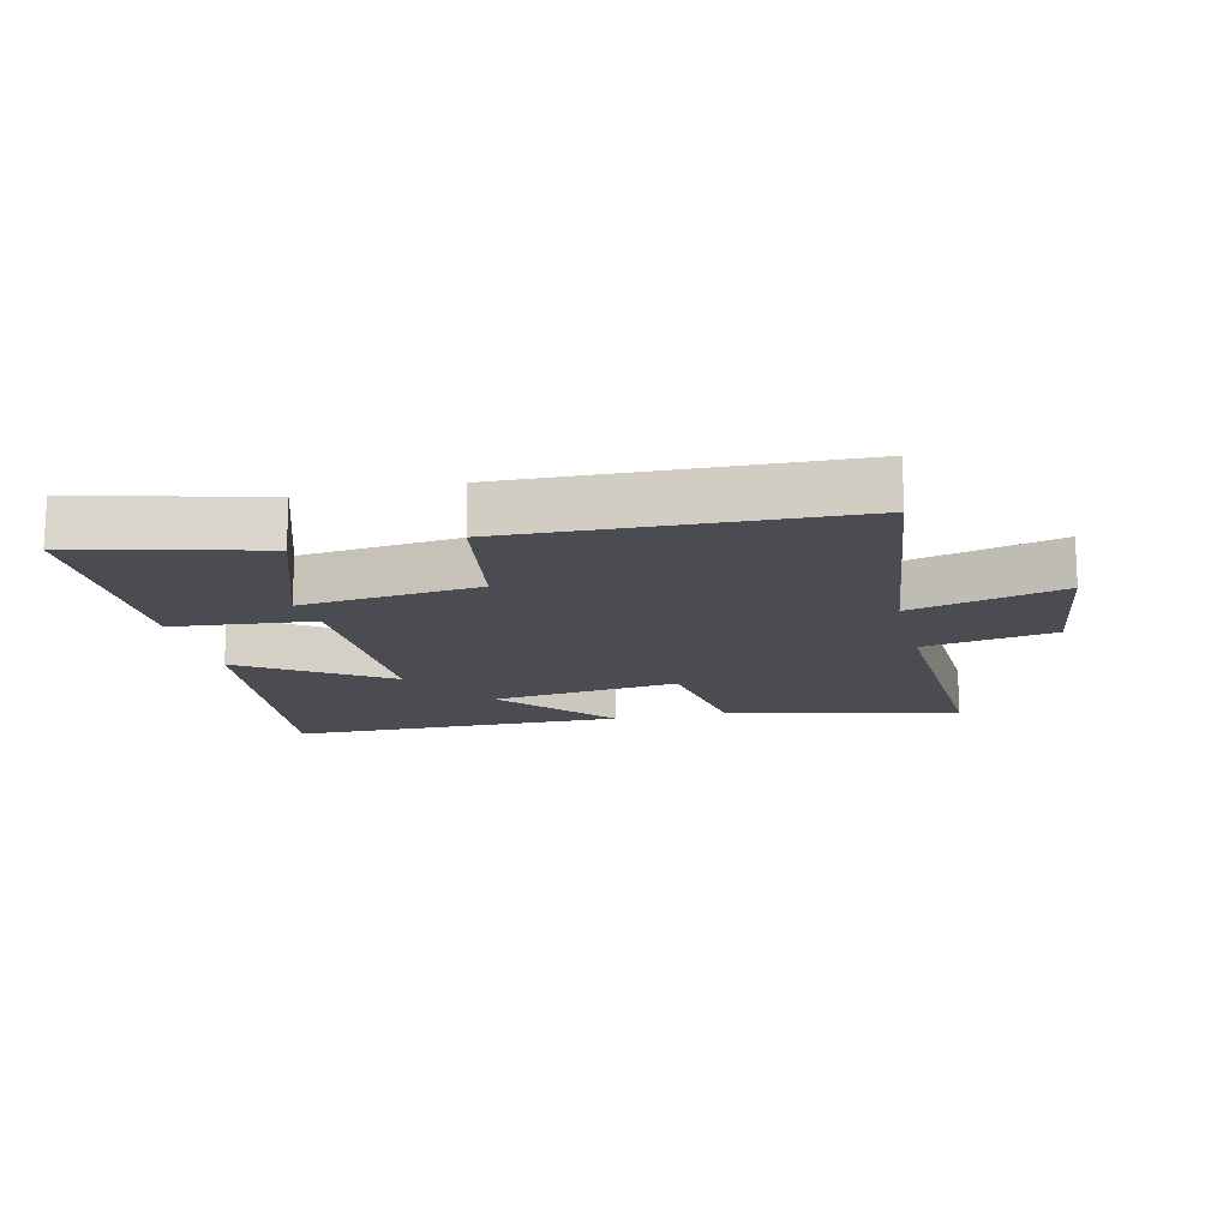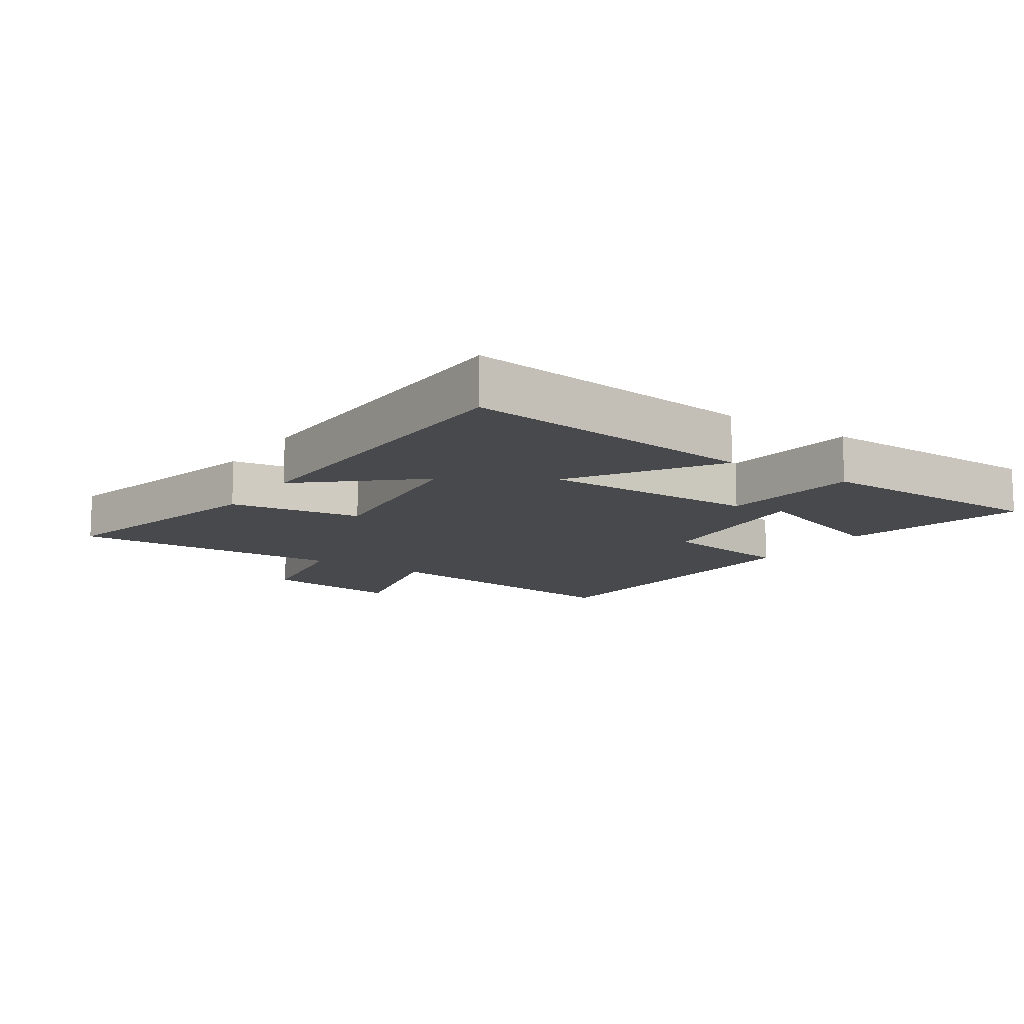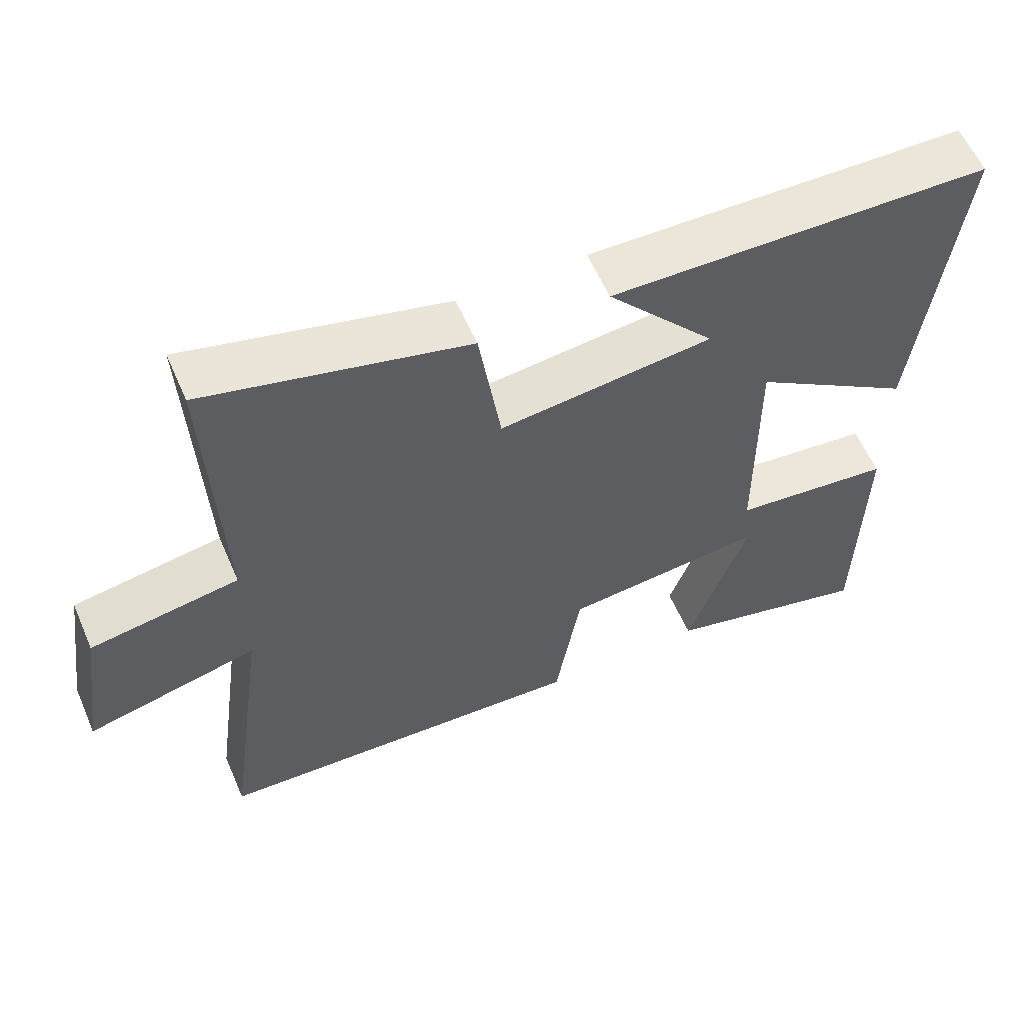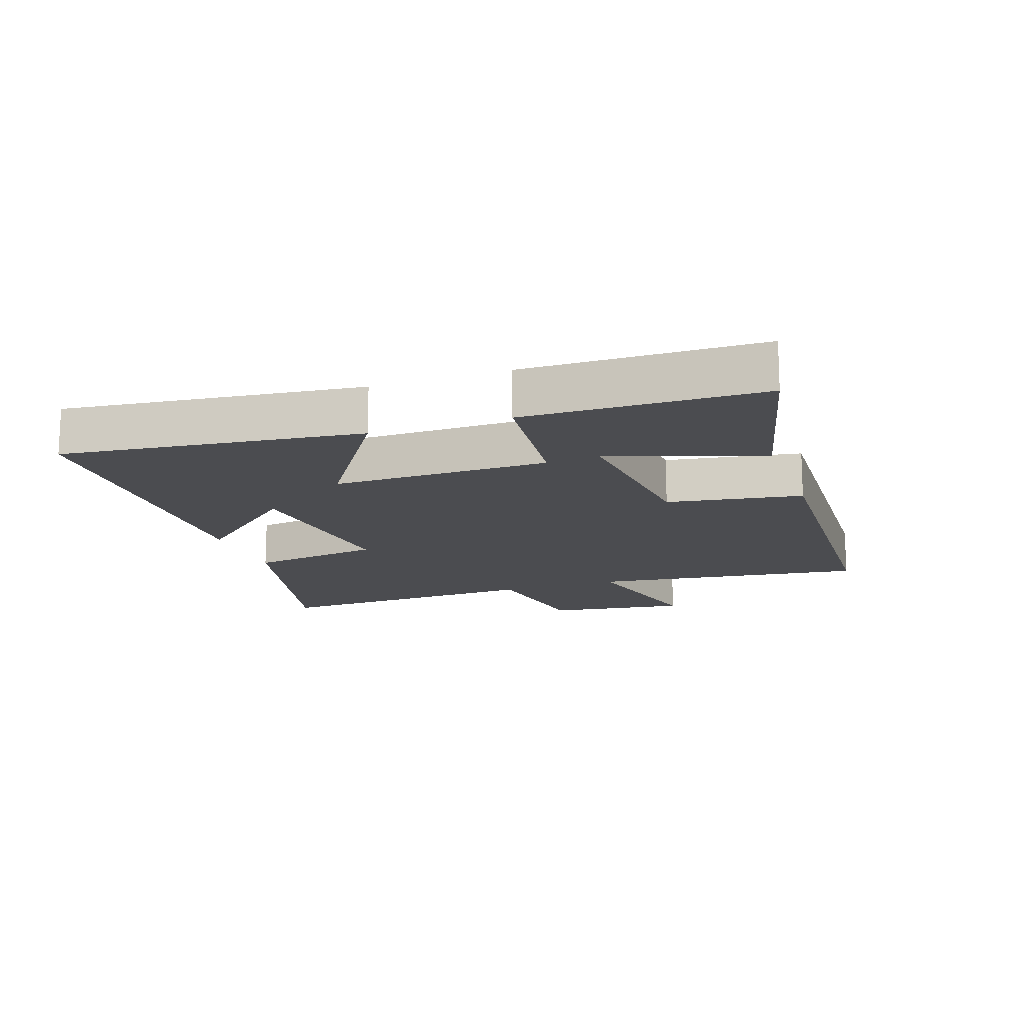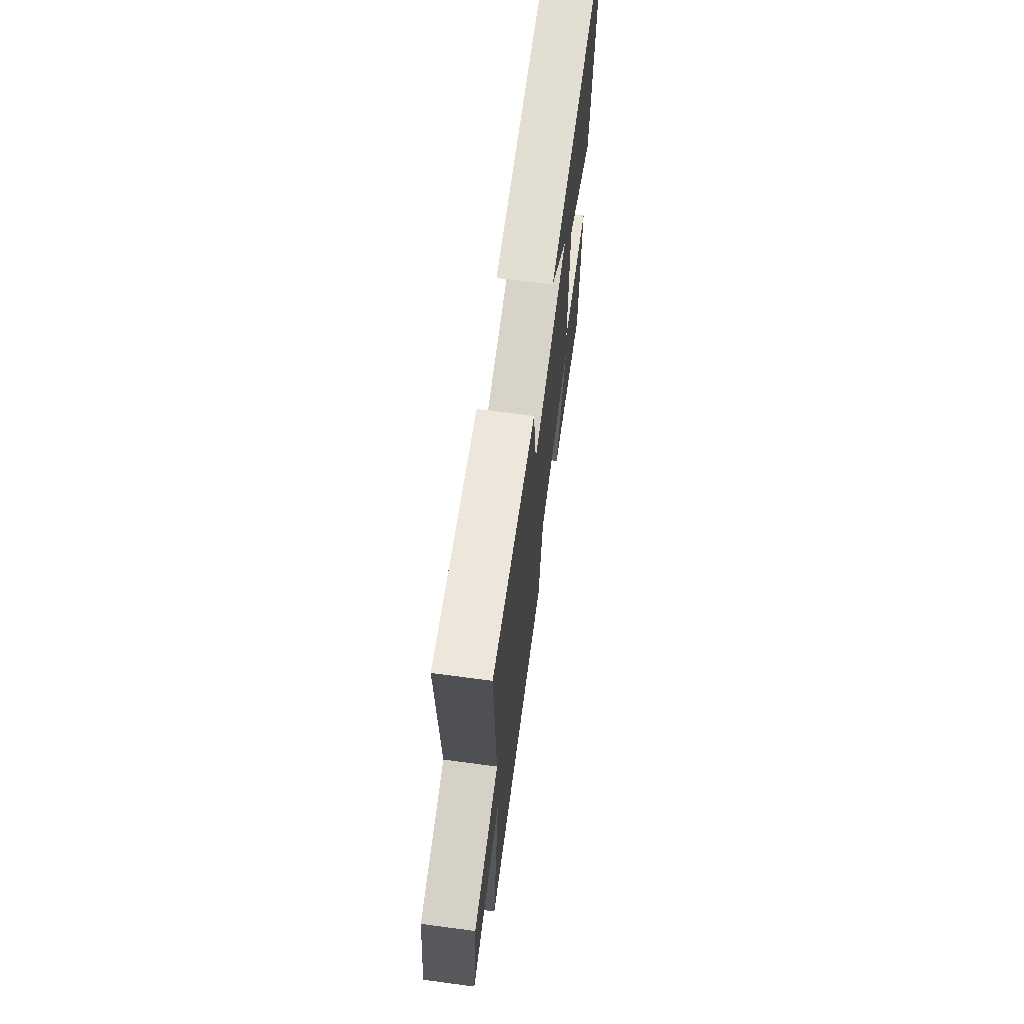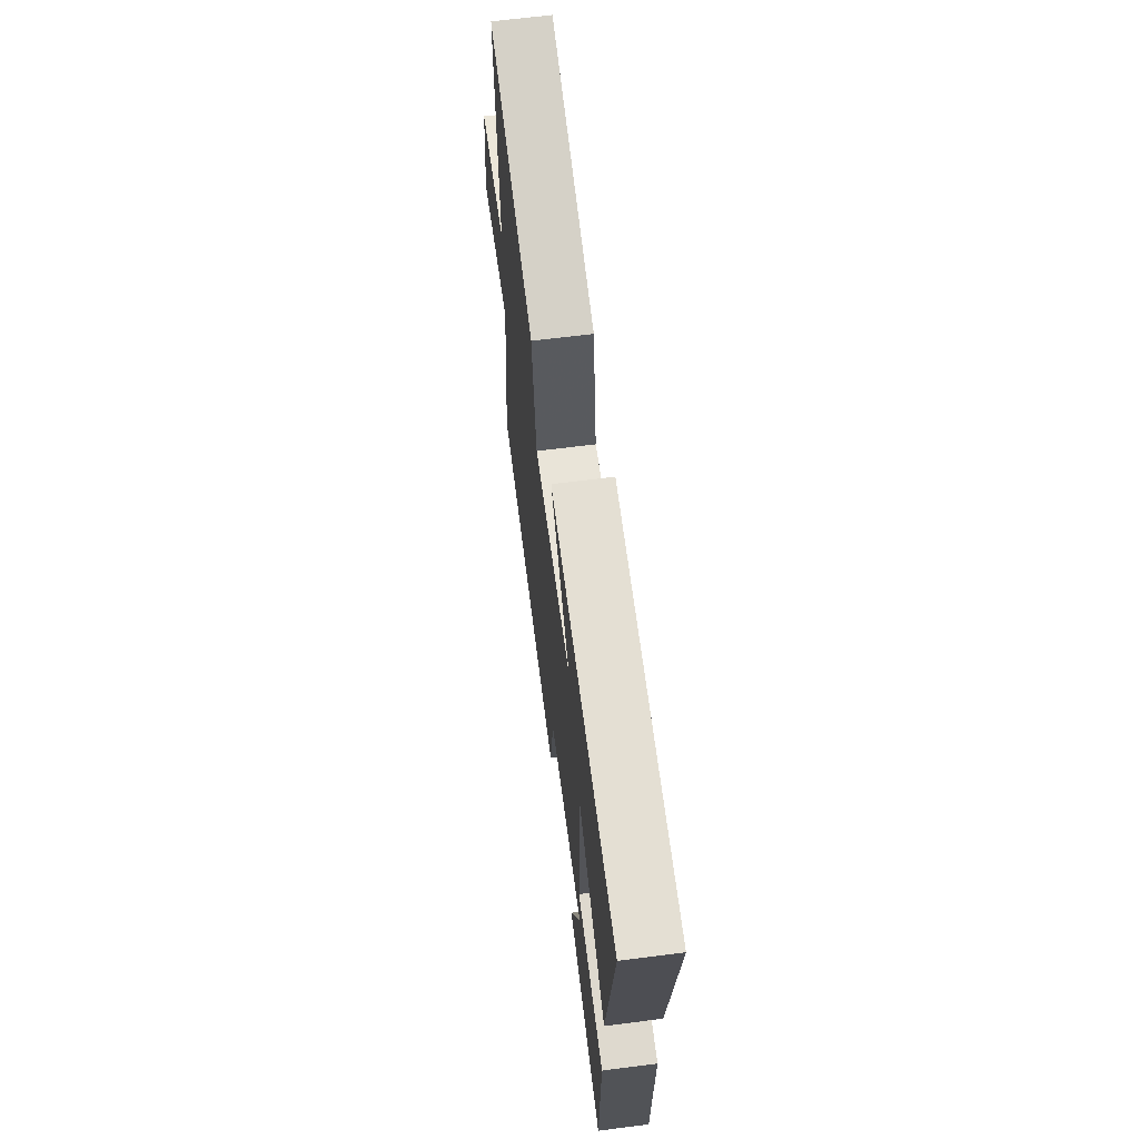
<metadata>
{"format":"obj","ext":"obj","renderer":"f3d","projection":"perspective","resolution":1024,"background":"white","views":[{"elev":-15.4,"azim":-166.4,"up":"+Y"},{"elev":-12.2,"azim":56.5,"up":"+Y"},{"elev":58.8,"azim":-23.4,"up":"+Z"},{"elev":-15.2,"azim":109.3,"up":"+Y"},{"elev":68.9,"azim":-82.4,"up":"+Z"},{"elev":65.7,"azim":82.7,"up":"+Z"}]}
</metadata>
<code>
v 0.493 0.07 -0.573
v 0.202 0.07 -0.5
v 0.287 0.07 -0.259
v 0.005 0.07 -0.287
v -0.03 0.07 -0.5
v -0.559 0.07 -0.475
v -0.5 0.07 -0.041
v -0.74 0.07 -0.1
v -0.708 0.07 0.122
v -0.5 0.07 0.157
v -0.518 0.07 0.591
v -0.153 0.07 0.5
v -0.122 0.07 0.291
v 0.176 0.07 0.325
v 0.025 0.07 0.5
v 0.556 0.07 0.489
v 0.5 0.07 0.019
v 0.275 0.07 0.167
v 0.277 0.07 -0.175
v 0.5 0.07 -0.199
v 0.493 0 -0.573
v 0.202 0 -0.5
v 0.287 0 -0.259
v 0.005 0 -0.287
v -0.03 0 -0.5
v -0.559 0 -0.475
v -0.5 0 -0.041
v -0.74 0 -0.1
v -0.708 0 0.122
v -0.5 0 0.157
v -0.518 0 0.591
v -0.153 0 0.5
v -0.122 0 0.291
v 0.176 0 0.325
v 0.025 0 0.5
v 0.556 0 0.489
v 0.5 0 0.019
v 0.275 0 0.167
v 0.277 0 -0.175
v 0.5 0 -0.199
f 19 20 1
f 16 17 18
f 14 15 16
f 14 16 18
f 13 14 18 19
f 10 11 12 13
f 7 8 9 10
f 7 10 13 19
f 4 5 6 7
f 3 4 7 19
f 1 2 3
f 1 3 19
f 21 40 39
f 38 37 36
f 36 35 34
f 38 36 34
f 39 38 34 33
f 33 32 31 30
f 30 29 28 27
f 39 33 30 27
f 27 26 25 24
f 39 27 24 23
f 23 22 21
f 39 23 21
f 1 21 22 2
f 2 22 23 3
f 3 23 24 4
f 4 24 25 5
f 5 25 26 6
f 6 26 27 7
f 7 27 28 8
f 8 28 29 9
f 9 29 30 10
f 10 30 31 11
f 11 31 32 12
f 12 32 33 13
f 13 33 34 14
f 14 34 35 15
f 15 35 36 16
f 16 36 37 17
f 17 37 38 18
f 18 38 39 19
f 19 39 40 20
f 20 40 21 1

</code>
